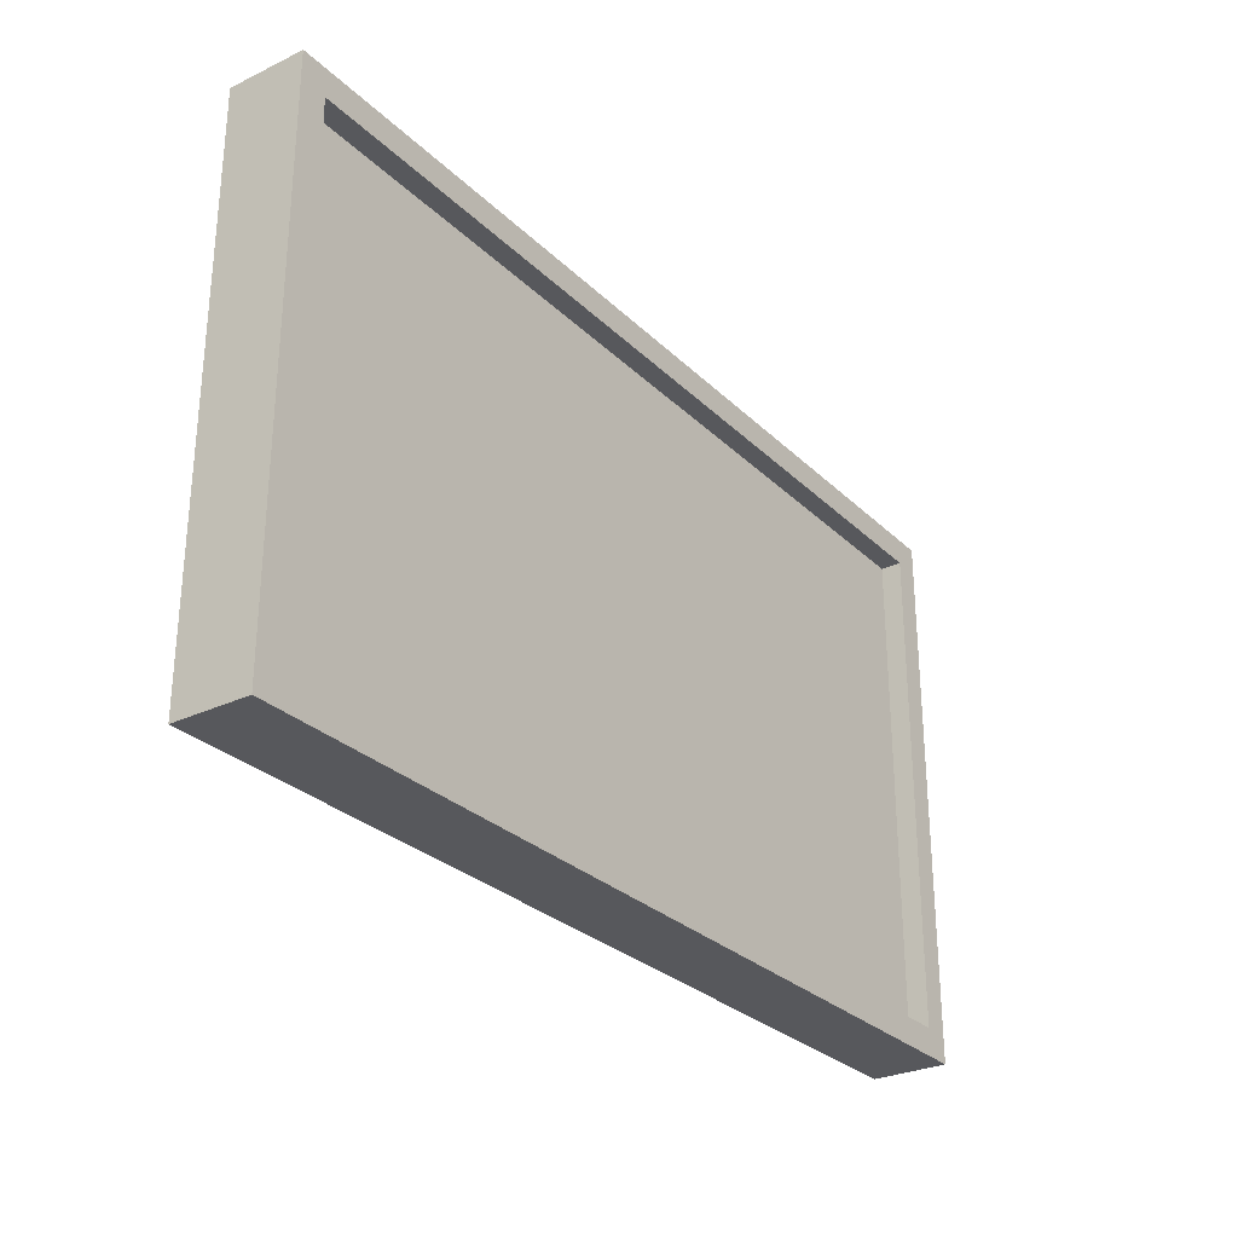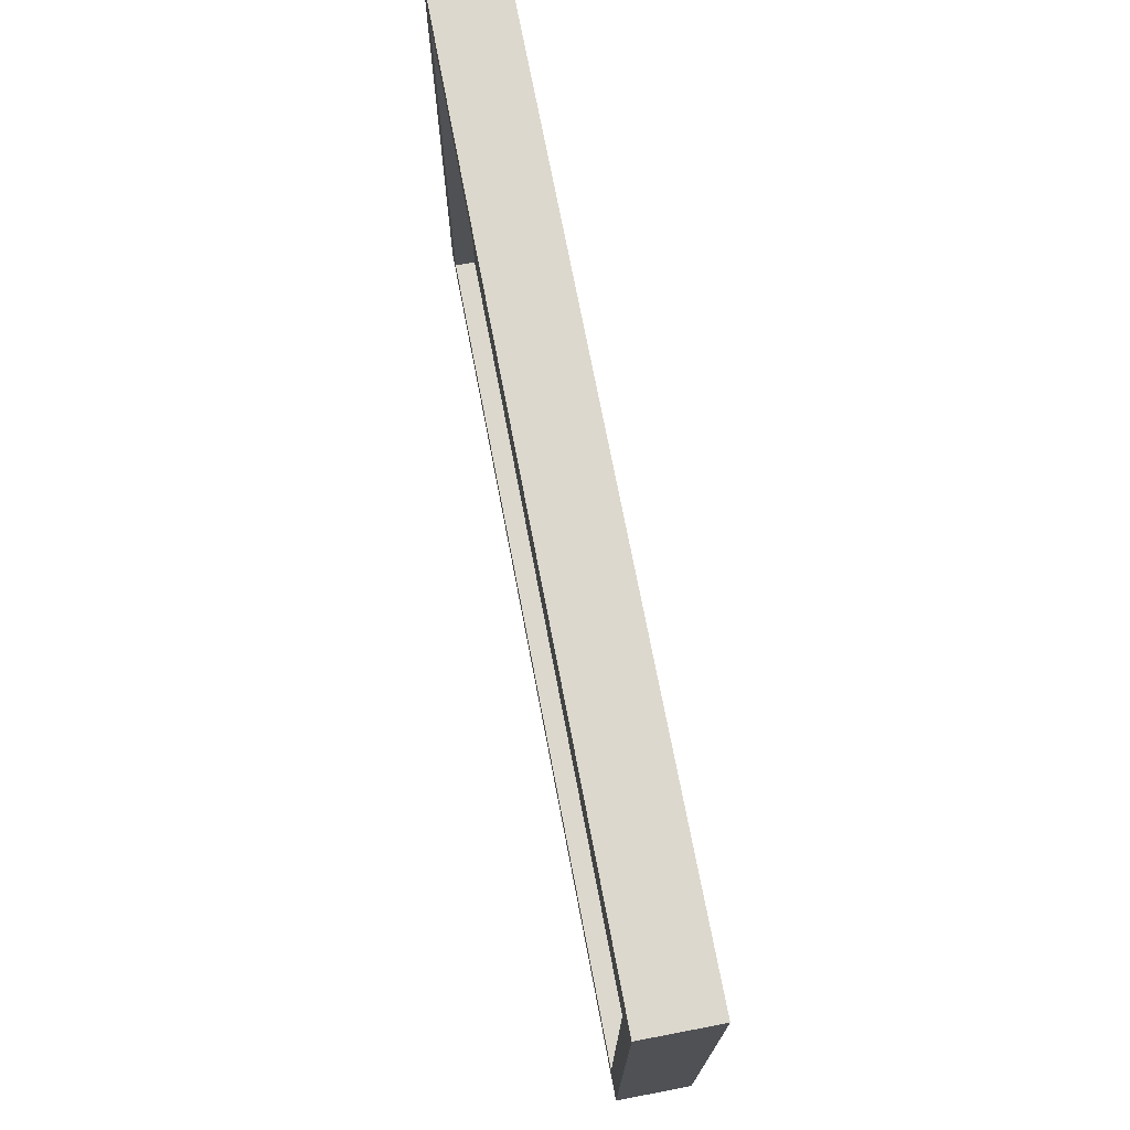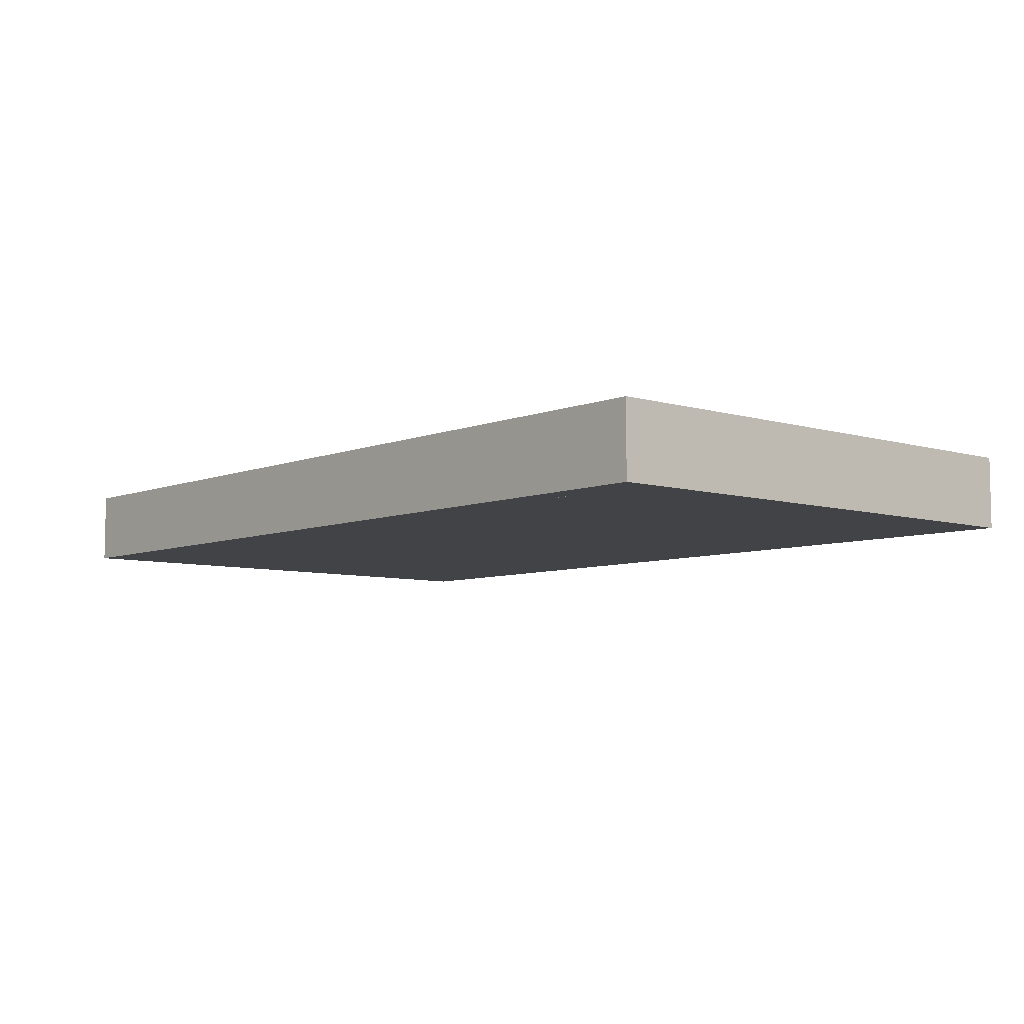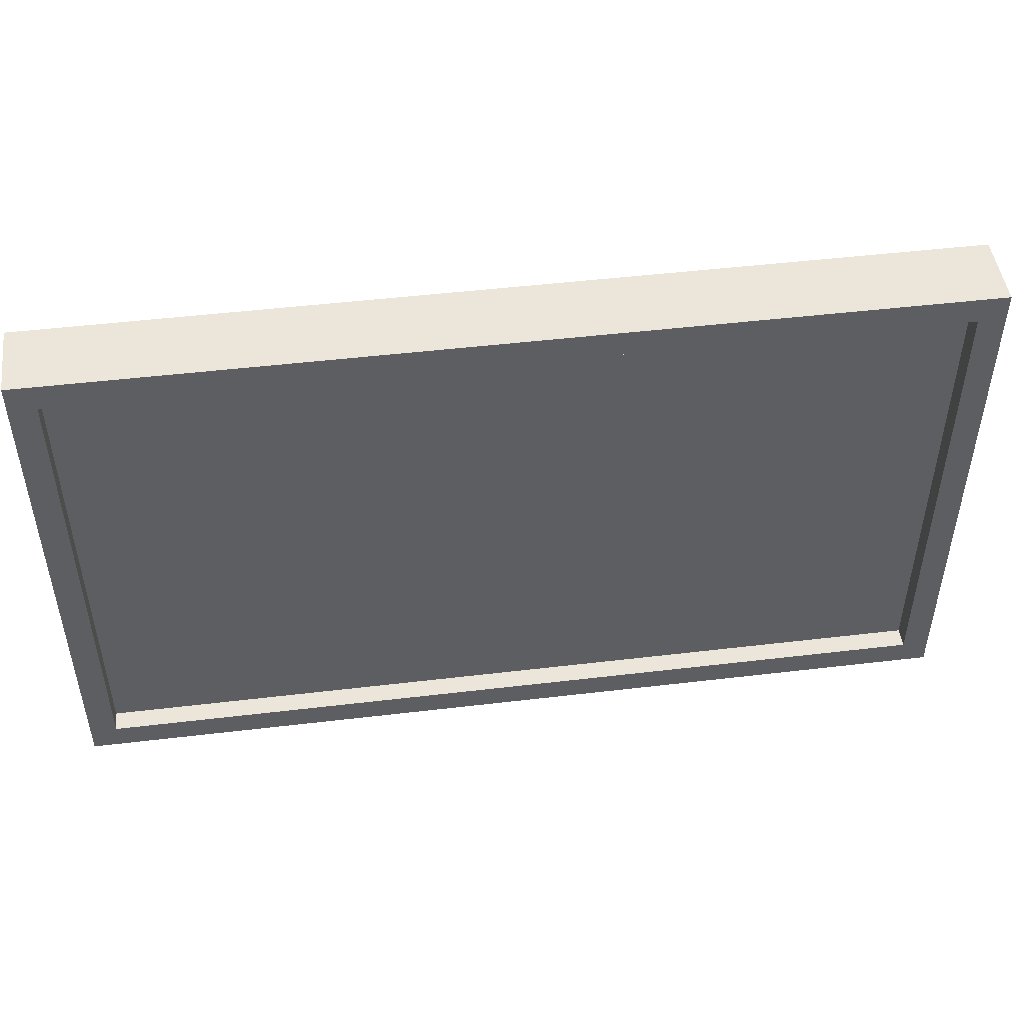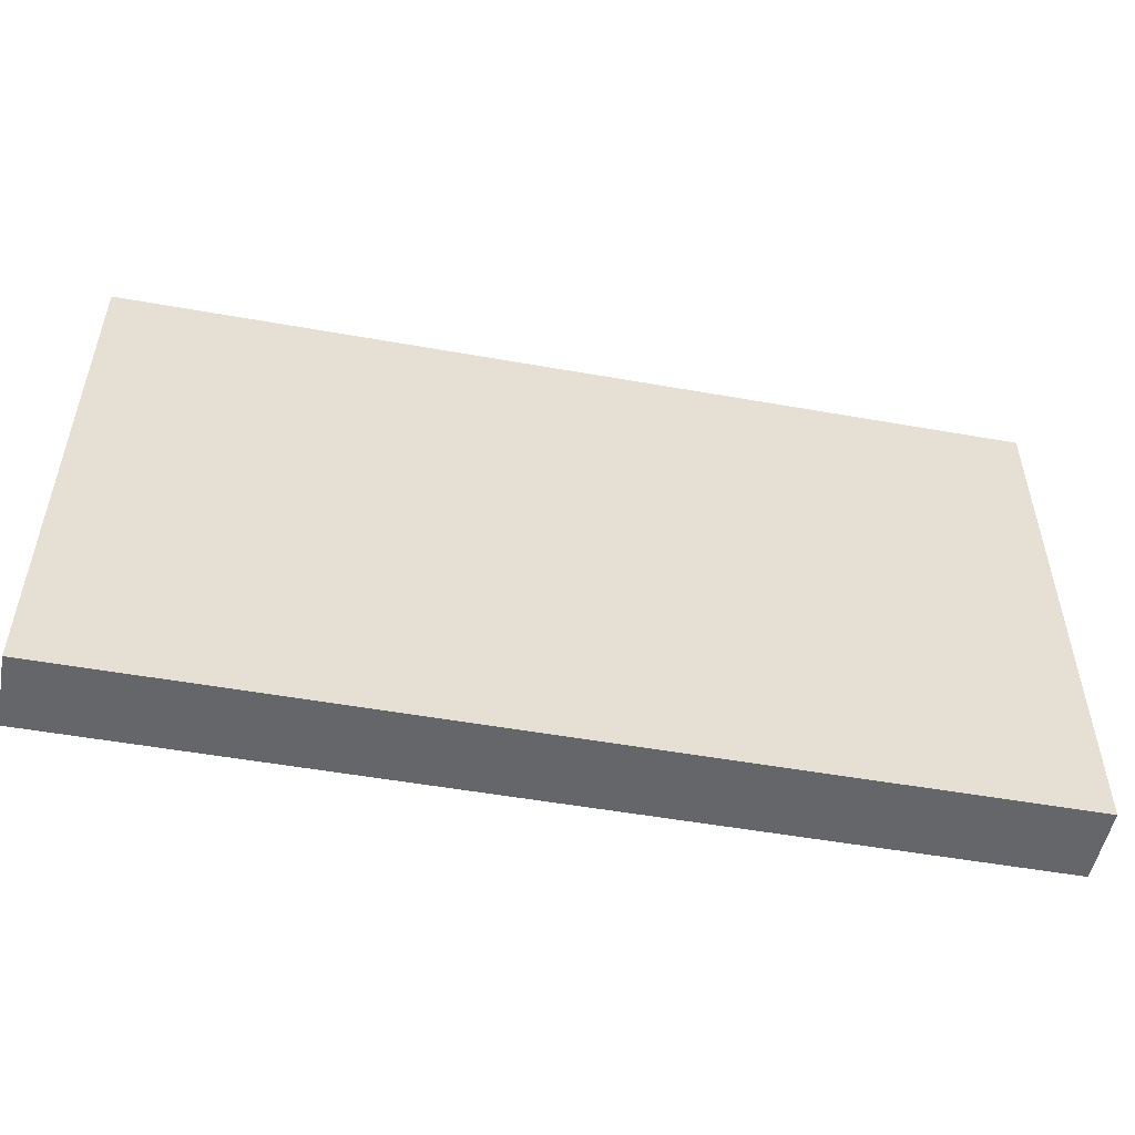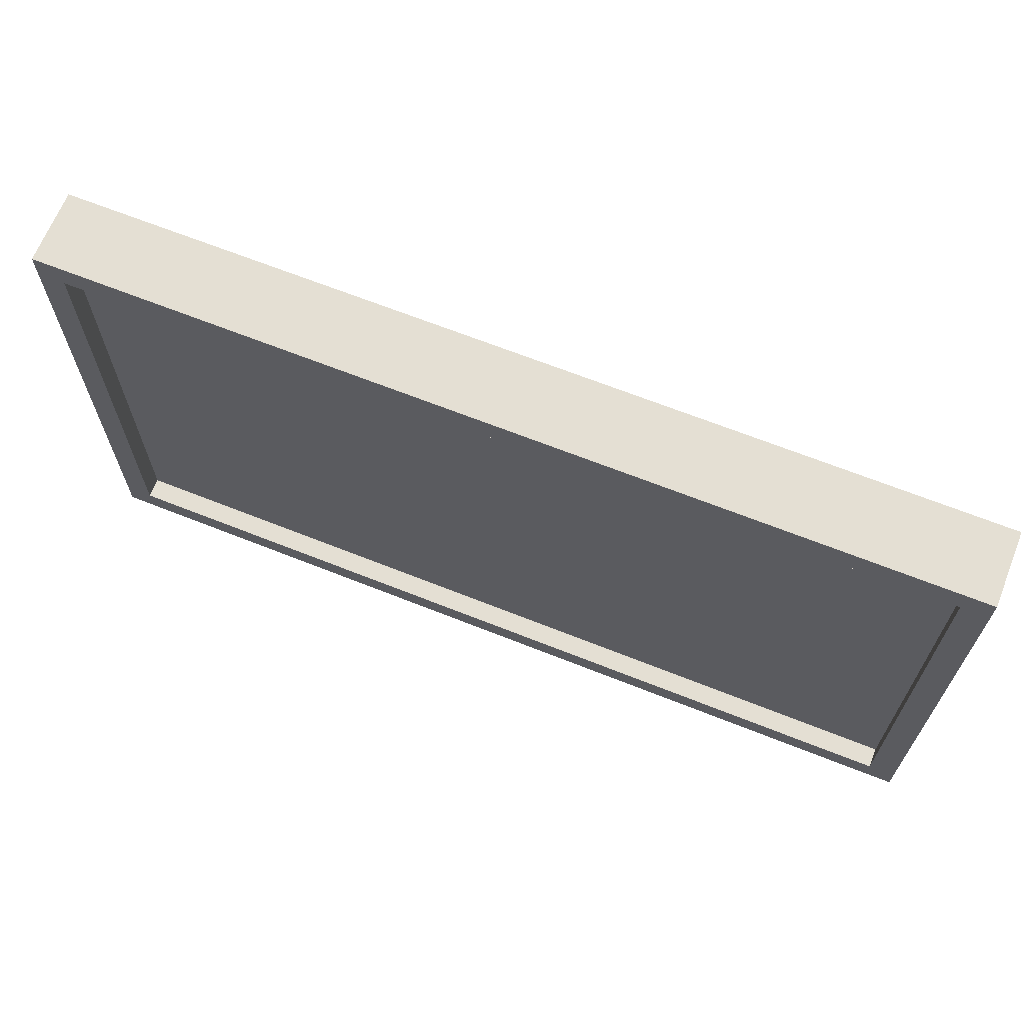
<metadata>
{"format":"obj","ext":"obj","renderer":"f3d","projection":"perspective","resolution":1024,"background":"white","views":[{"elev":-28.5,"azim":-54.5,"up":"+Y"},{"elev":72.1,"azim":79.2,"up":"+Y"},{"elev":-6.9,"azim":48.9,"up":"+Z"},{"elev":48.2,"azim":-7.6,"up":"+Y"},{"elev":-51.9,"azim":169.1,"up":"+Y"},{"elev":66.6,"azim":21.8,"up":"+Y"}]}
</metadata>
<code>
o P16x9_Cube
v -16 -9 1
v -16 9 1
v -16 -9 -1
v -16 9 -1
v 16 -9 1
v 16 9 1
v 16 -9 -1
v 16 9 -1
v -17 -10 1
v -16 -9 1
v -17 10 1
v -16 9 1
v -17 -10 -1
v -16 -9 -1
v -17 10 -1
v -16 9 -1
v 17 -10 1
v 16 -9 1
v 17 10 1
v 16 9 1
v 17 -10 -1
v 16 -9 -1
v 16 9 -1
v 17 10 -1
v 16 -9 1.761
v 16 9 1.761
v -17 -10 1.761
v -16 -9 1.761
v -17 10 1.761
v -16 9 1.761
v 17 -10 1.761
v 17 10 1.761
f 1 2 4 3
f 3 4 8 7
f 7 8 6 5
f 5 6 2 1
f 3 7 5 1
f 8 4 2 6
f 9 11 15 13
f 23 24 21 22
f 16 15 24 23
f 21 24 19 17
f 9 17 31 27
f 17 19 32 31
f 13 21 17 9
f 24 15 11 19
f 12 10 14 16
f 20 23 22 18
f 14 10 18 22
f 12 16 23 20
f 28 30 29 27
f 26 32 29 30
f 11 9 27 29
f 12 20 26 30
f 20 18 25 26
f 18 10 28 25
f 19 11 29 32
f 10 12 30 28
f 25 31 32 26
f 28 27 31 25
f 13 15 16 14
f 21 13 14 22

</code>
